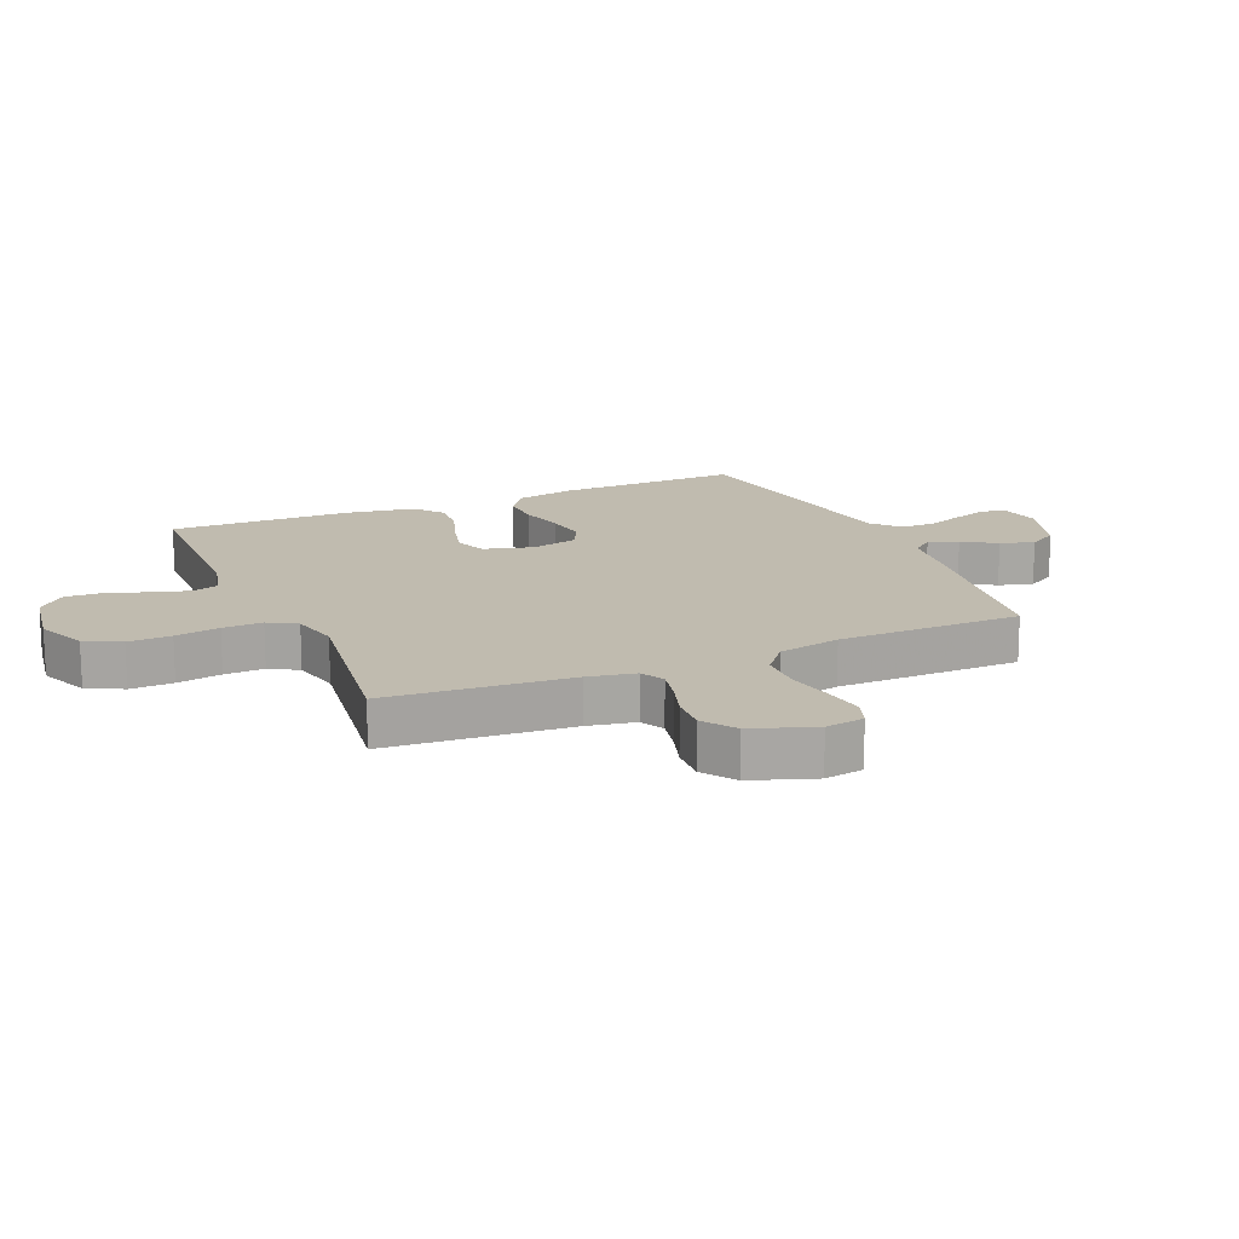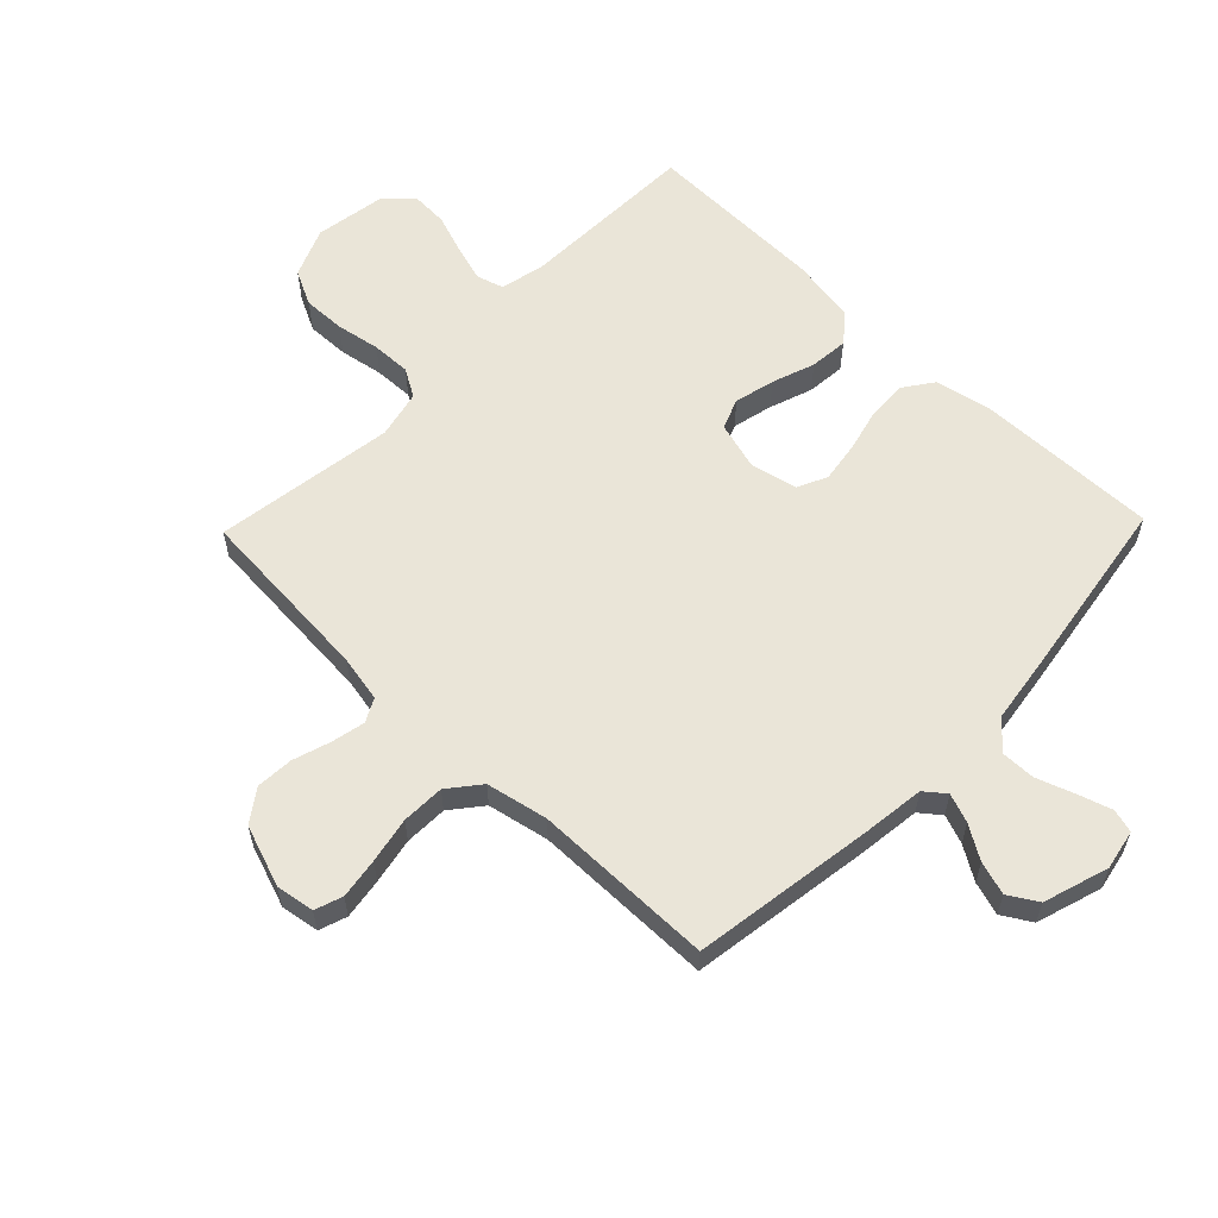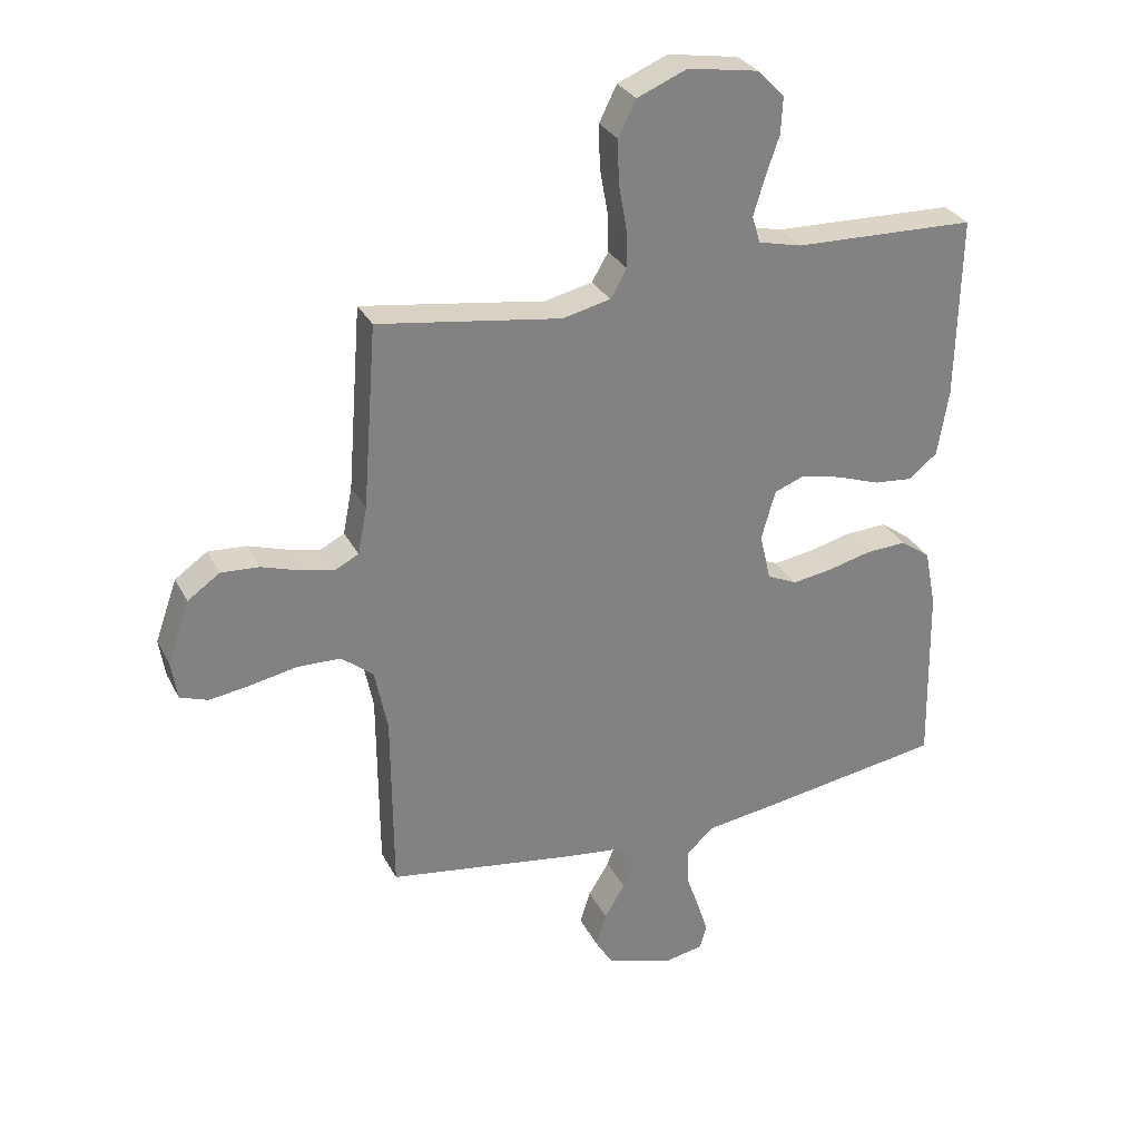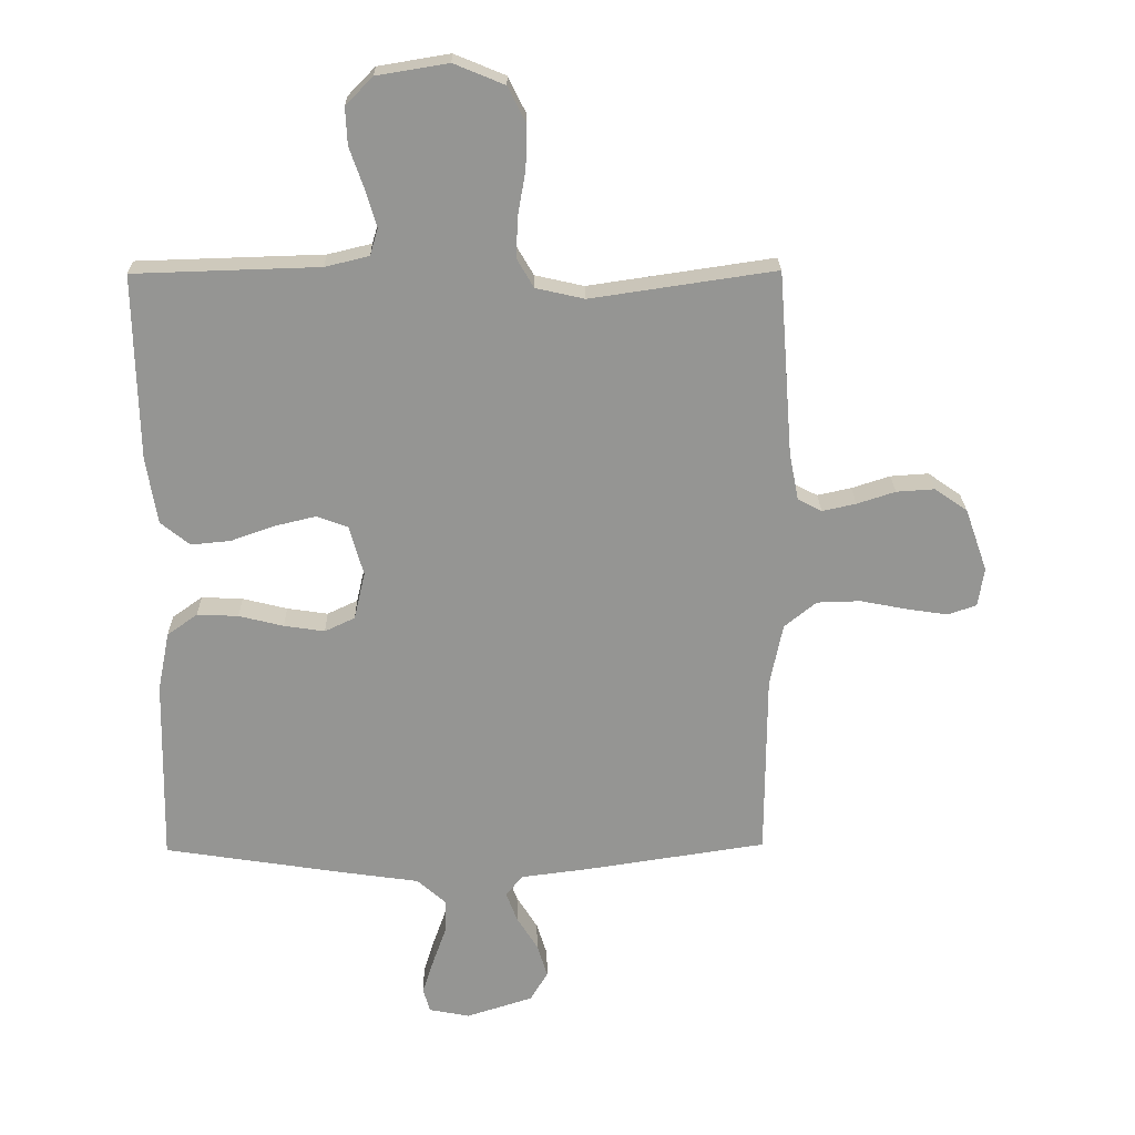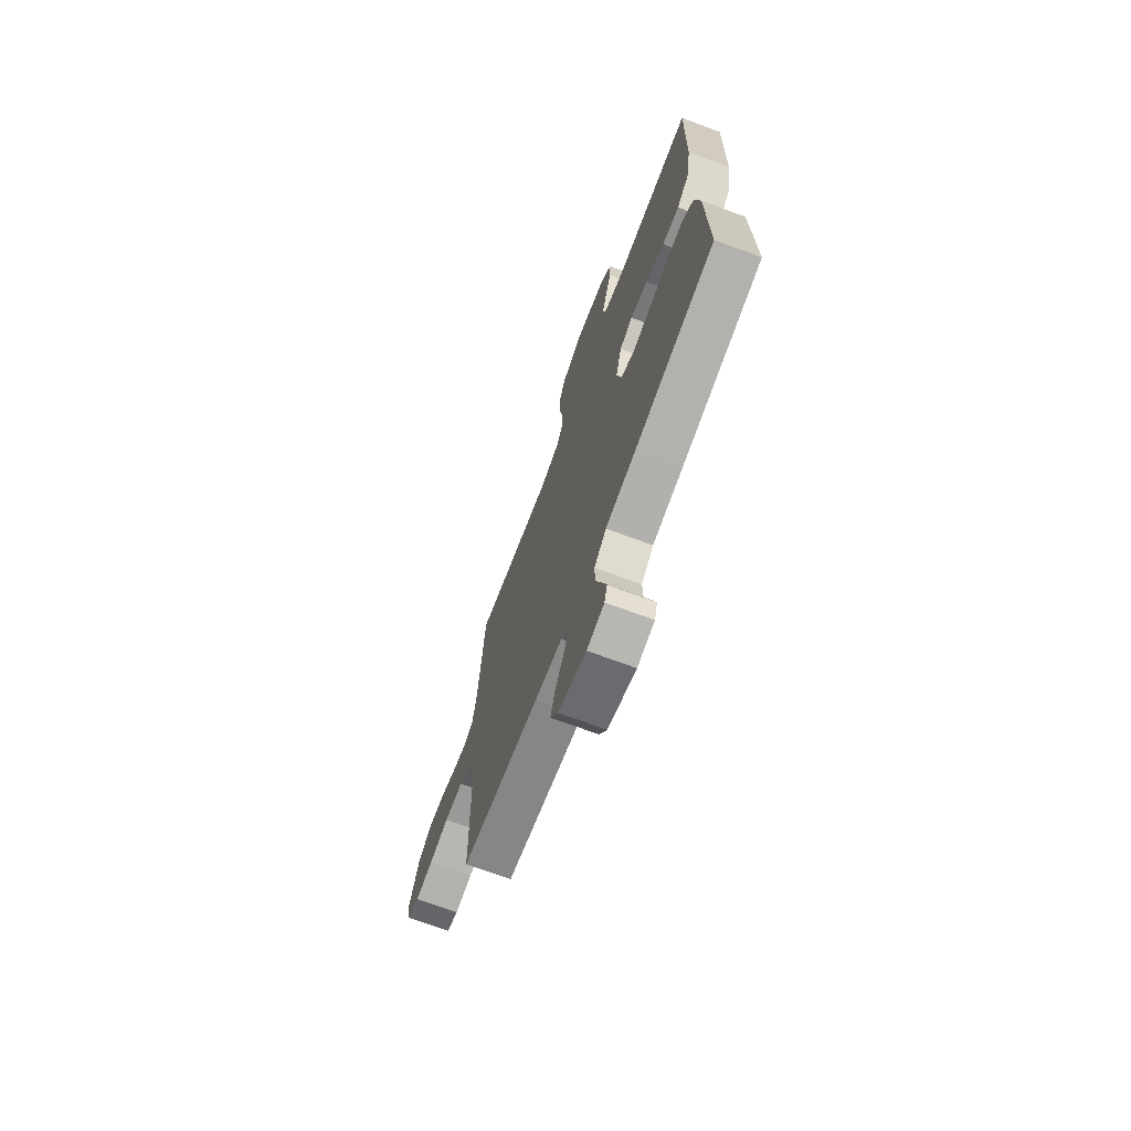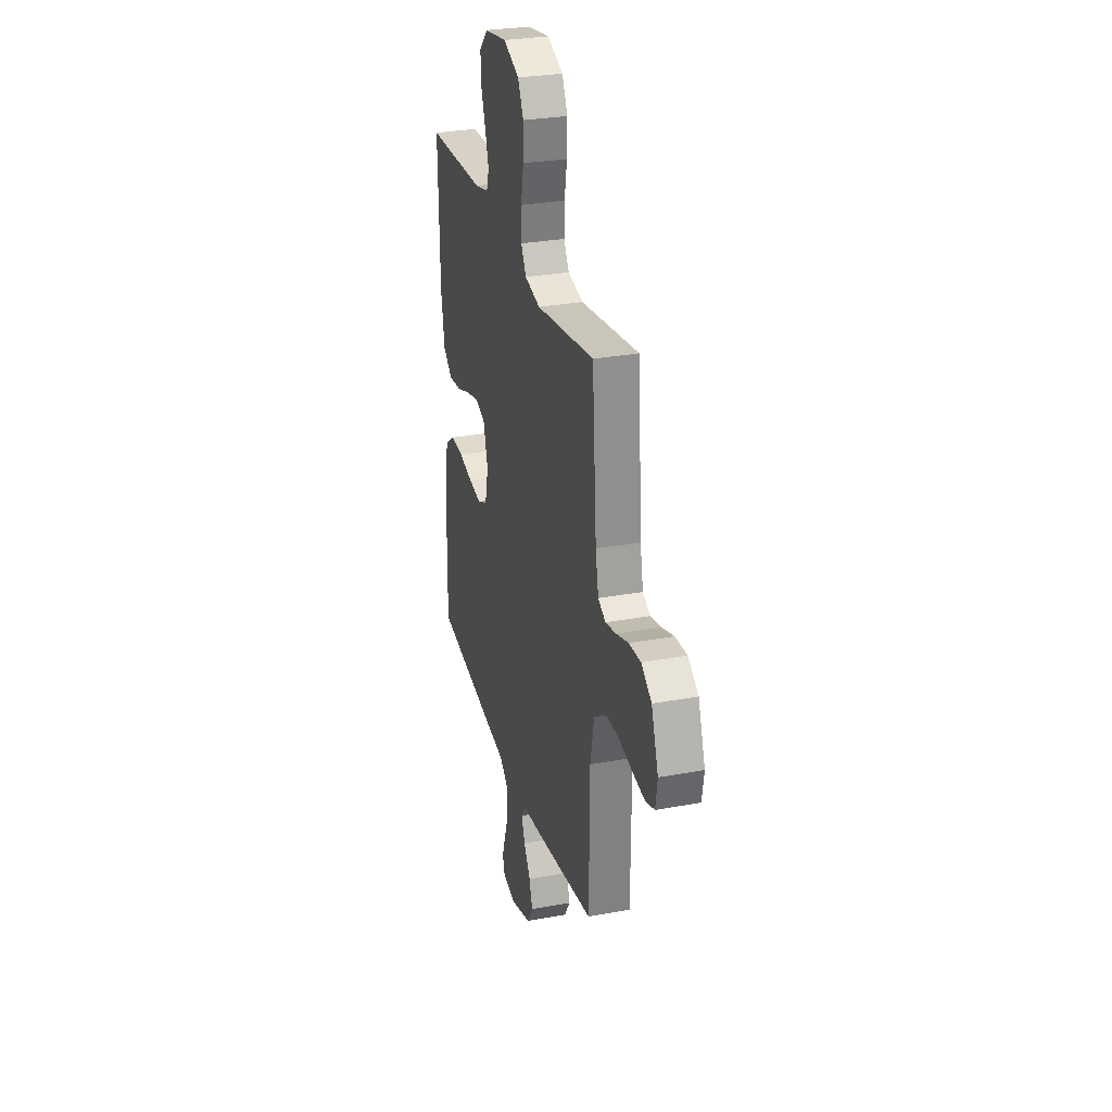
<metadata>
{"format":"obj","ext":"obj","renderer":"f3d","projection":"perspective","resolution":1024,"background":"white","views":[{"elev":16.0,"azim":66.5,"up":"+Y"},{"elev":59.4,"azim":134.0,"up":"+Y"},{"elev":29.9,"azim":157.0,"up":"+Z"},{"elev":22.8,"azim":-1.1,"up":"+Z"},{"elev":-70.6,"azim":-110.4,"up":"+Z"},{"elev":29.1,"azim":74.6,"up":"+Z"}]}
</metadata>
<code>
v -0.5 0.07 0.5
v -0.2 0.07 0.509
v -0.129 0.07 0.526
v -0.116 0.07 0.57
v -0.134 0.07 0.63
v -0.157 0.07 0.696
v -0.16 0.07 0.756
v -0.116 0.07 0.801
v 0 0.07 0.82
v 0.082 0.07 0.786
v 0.111 0.07 0.728
v 0.109 0.07 0.658
v 0.096 0.07 0.585
v 0.094 0.07 0.52
v 0.121 0.07 0.474
v 0.2 0.07 0.456
v 0.5 0.07 0.5
v 0.523 0.07 0.2
v 0.538 0.07 0.123
v 0.577 0.07 0.103
v 0.632 0.07 0.115
v 0.694 0.07 0.135
v 0.756 0.07 0.139
v 0.809 0.07 0.102
v 0.845 0.07 0
v 0.835 0.07 -0.063
v 0.789 0.07 -0.079
v 0.722 0.07 -0.069
v 0.646 0.07 -0.054
v 0.575 0.07 -0.056
v 0.523 0.07 -0.098
v 0.502 0.07 -0.2
v 0.5 0.07 -0.5
v 0.2 0.07 -0.545
v 0.095 0.07 -0.558
v 0.068 0.07 -0.592
v 0.086 0.07 -0.64
v 0.12 0.07 -0.695
v 0.137 0.07 -0.75
v 0.108 0.07 -0.798
v 0 0.07 -0.832
v -0.066 0.07 -0.819
v -0.077 0.07 -0.78
v -0.059 0.07 -0.724
v -0.037 0.07 -0.662
v -0.036 0.07 -0.605
v -0.082 0.07 -0.564
v -0.2 0.07 -0.547
v -0.5 0.07 -0.5
v -0.494 0.07 -0.2
v -0.475 0.07 -0.104
v -0.426 0.07 -0.069
v -0.359 0.07 -0.072
v -0.287 0.07 -0.09
v -0.221 0.07 -0.1
v -0.172 0.07 -0.077
v -0.154 0.07 0
v -0.177 0.07 0.081
v -0.227 0.07 0.1
v -0.294 0.07 0.084
v -0.365 0.07 0.059
v -0.429 0.07 0.053
v -0.476 0.07 0.091
v -0.494 0.07 0.2
v -0.5 0 0.5
v -0.2 0 0.509
v -0.129 0 0.526
v -0.116 0 0.57
v -0.134 0 0.63
v -0.157 0 0.696
v -0.16 0 0.756
v -0.116 0 0.801
v 0 0 0.82
v 0.082 0 0.786
v 0.111 0 0.728
v 0.109 0 0.658
v 0.096 0 0.585
v 0.094 0 0.52
v 0.121 0 0.474
v 0.2 0 0.456
v 0.5 0 0.5
v 0.523 0 0.2
v 0.538 0 0.123
v 0.577 0 0.103
v 0.632 0 0.115
v 0.694 0 0.135
v 0.756 0 0.139
v 0.809 0 0.102
v 0.845 0 0
v 0.835 0 -0.063
v 0.789 0 -0.079
v 0.722 0 -0.069
v 0.646 0 -0.054
v 0.575 0 -0.056
v 0.523 0 -0.098
v 0.502 0 -0.2
v 0.5 0 -0.5
v 0.2 0 -0.545
v 0.095 0 -0.558
v 0.068 0 -0.592
v 0.086 0 -0.64
v 0.12 0 -0.695
v 0.137 0 -0.75
v 0.108 0 -0.798
v 0 0 -0.832
v -0.066 0 -0.819
v -0.077 0 -0.78
v -0.059 0 -0.724
v -0.037 0 -0.662
v -0.036 0 -0.605
v -0.082 0 -0.564
v -0.2 0 -0.547
v -0.5 0 -0.5
v -0.494 0 -0.2
v -0.475 0 -0.104
v -0.426 0 -0.069
v -0.359 0 -0.072
v -0.287 0 -0.09
v -0.221 0 -0.1
v -0.172 0 -0.077
v -0.154 0 0
v -0.177 0 0.081
v -0.227 0 0.1
v -0.294 0 0.084
v -0.365 0 0.059
v -0.429 0 0.053
v -0.476 0 0.091
v -0.494 0 0.2
f 64 1 2
f 63 64 2
f 62 63 2
f 61 62 2
f 60 61 2
f 59 60 2 3
f 58 59 3 4
f 57 58 4
f 52 53 54
f 51 52 54
f 50 51 54
f 49 50 54
f 48 49 54
f 47 48 54
f 46 47 54 55
f 43 44 45
f 42 43 45
f 41 42 45
f 40 41 45
f 39 40 45
f 38 39 45
f 37 38 45
f 36 37 45 46
f 46 55 56
f 36 46 56
f 35 36 56
f 35 56 57
f 34 35 57
f 33 34 57
f 32 33 57
f 27 28 29
f 26 27 29
f 25 26 29
f 24 25 29
f 23 24 29
f 22 23 29
f 21 22 29
f 20 21 29 30
f 19 20 30 31
f 16 17 18
f 31 32 57
f 19 31 57
f 18 19 57
f 16 18 57
f 15 16 57
f 11 12 13
f 10 11 13
f 9 10 13
f 8 9 13
f 7 8 13
f 6 7 13
f 5 6 13
f 4 5 13 14
f 4 14 15 57
f 66 65 128
f 66 128 127
f 66 127 126
f 66 126 125
f 66 125 124
f 67 66 124 123
f 68 67 123 122
f 68 122 121
f 118 117 116
f 118 116 115
f 118 115 114
f 118 114 113
f 118 113 112
f 118 112 111
f 119 118 111 110
f 109 108 107
f 109 107 106
f 109 106 105
f 109 105 104
f 109 104 103
f 109 103 102
f 109 102 101
f 110 109 101 100
f 120 119 110
f 120 110 100
f 120 100 99
f 121 120 99
f 121 99 98
f 121 98 97
f 121 97 96
f 93 92 91
f 93 91 90
f 93 90 89
f 93 89 88
f 93 88 87
f 93 87 86
f 93 86 85
f 94 93 85 84
f 95 94 84 83
f 82 81 80
f 121 96 95
f 121 95 83
f 121 83 82
f 121 82 80
f 121 80 79
f 77 76 75
f 77 75 74
f 77 74 73
f 77 73 72
f 77 72 71
f 77 71 70
f 77 70 69
f 78 77 69 68
f 121 79 78 68
f 1 65 66 2
f 2 66 67 3
f 3 67 68 4
f 4 68 69 5
f 5 69 70 6
f 6 70 71 7
f 7 71 72 8
f 8 72 73 9
f 9 73 74 10
f 10 74 75 11
f 11 75 76 12
f 12 76 77 13
f 13 77 78 14
f 14 78 79 15
f 15 79 80 16
f 16 80 81 17
f 17 81 82 18
f 18 82 83 19
f 19 83 84 20
f 20 84 85 21
f 21 85 86 22
f 22 86 87 23
f 23 87 88 24
f 24 88 89 25
f 25 89 90 26
f 26 90 91 27
f 27 91 92 28
f 28 92 93 29
f 29 93 94 30
f 30 94 95 31
f 31 95 96 32
f 32 96 97 33
f 33 97 98 34
f 34 98 99 35
f 35 99 100 36
f 36 100 101 37
f 37 101 102 38
f 38 102 103 39
f 39 103 104 40
f 40 104 105 41
f 41 105 106 42
f 42 106 107 43
f 43 107 108 44
f 44 108 109 45
f 45 109 110 46
f 46 110 111 47
f 47 111 112 48
f 48 112 113 49
f 49 113 114 50
f 50 114 115 51
f 51 115 116 52
f 52 116 117 53
f 53 117 118 54
f 54 118 119 55
f 55 119 120 56
f 56 120 121 57
f 57 121 122 58
f 58 122 123 59
f 59 123 124 60
f 60 124 125 61
f 61 125 126 62
f 62 126 127 63
f 63 127 128 64
f 64 128 65 1

</code>
